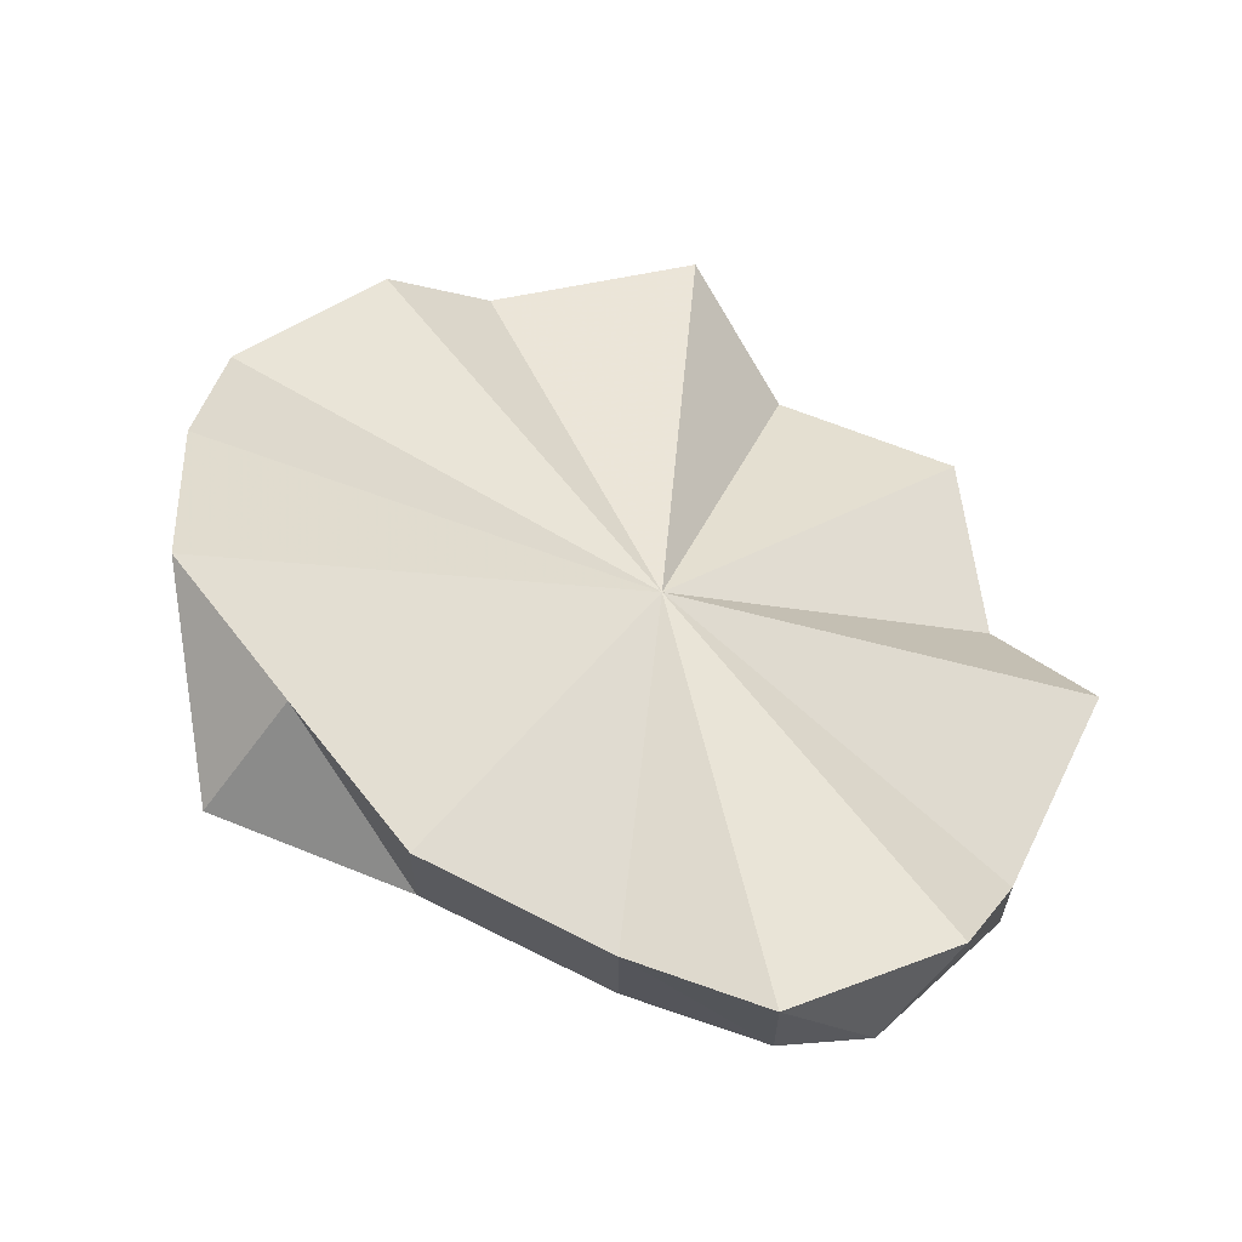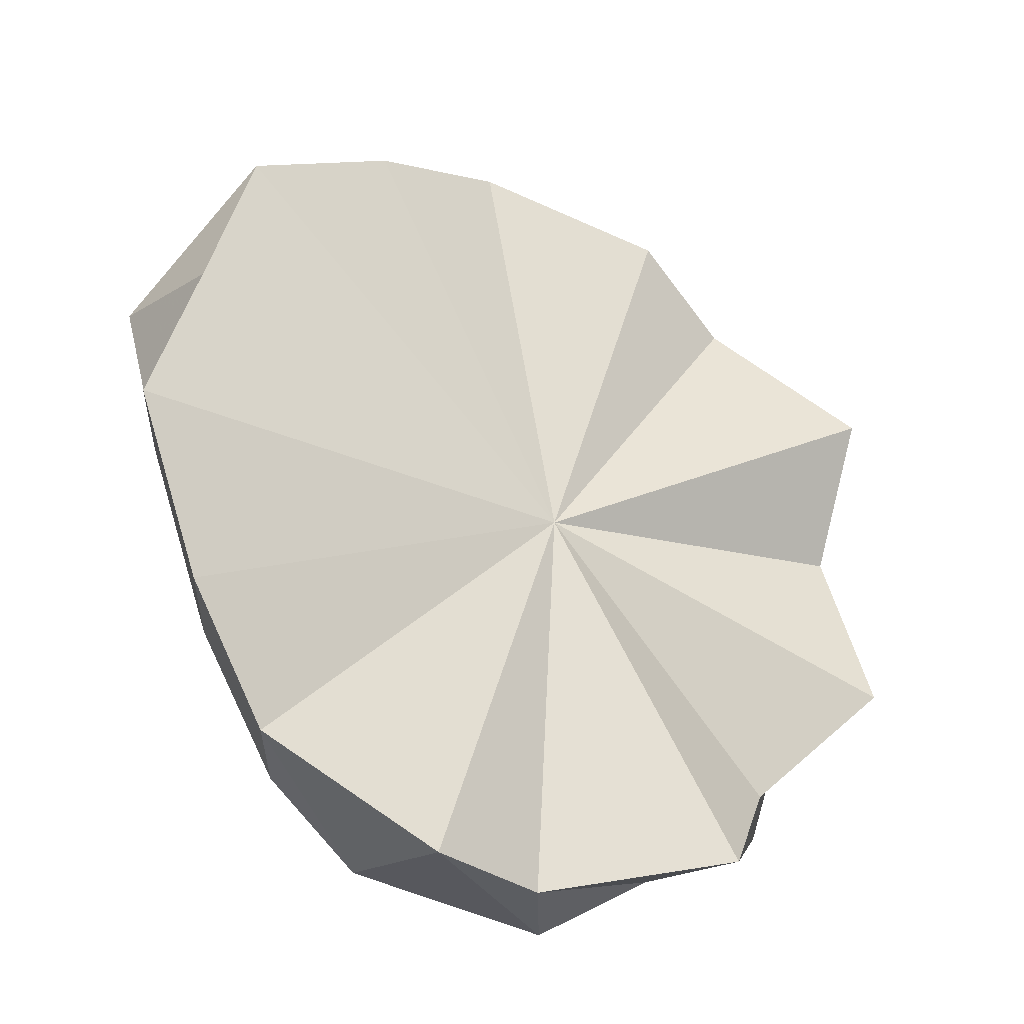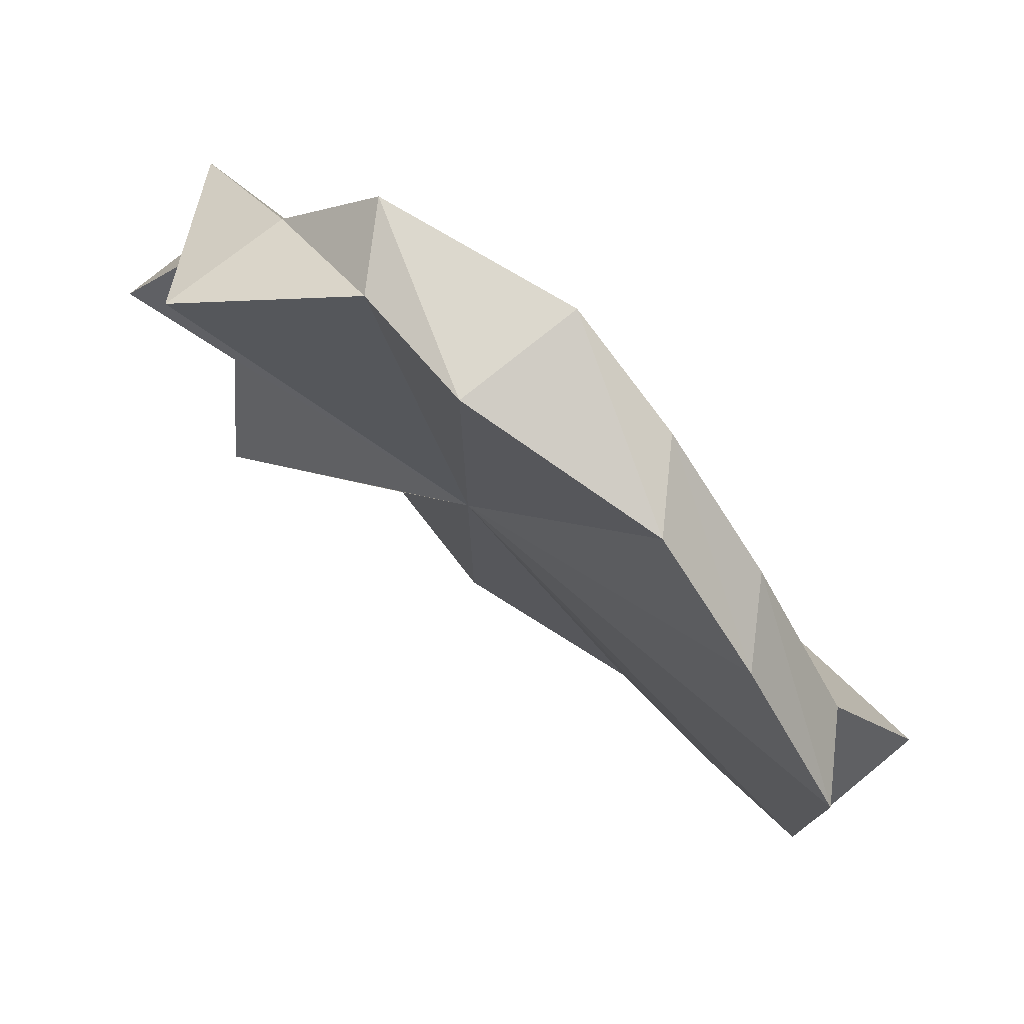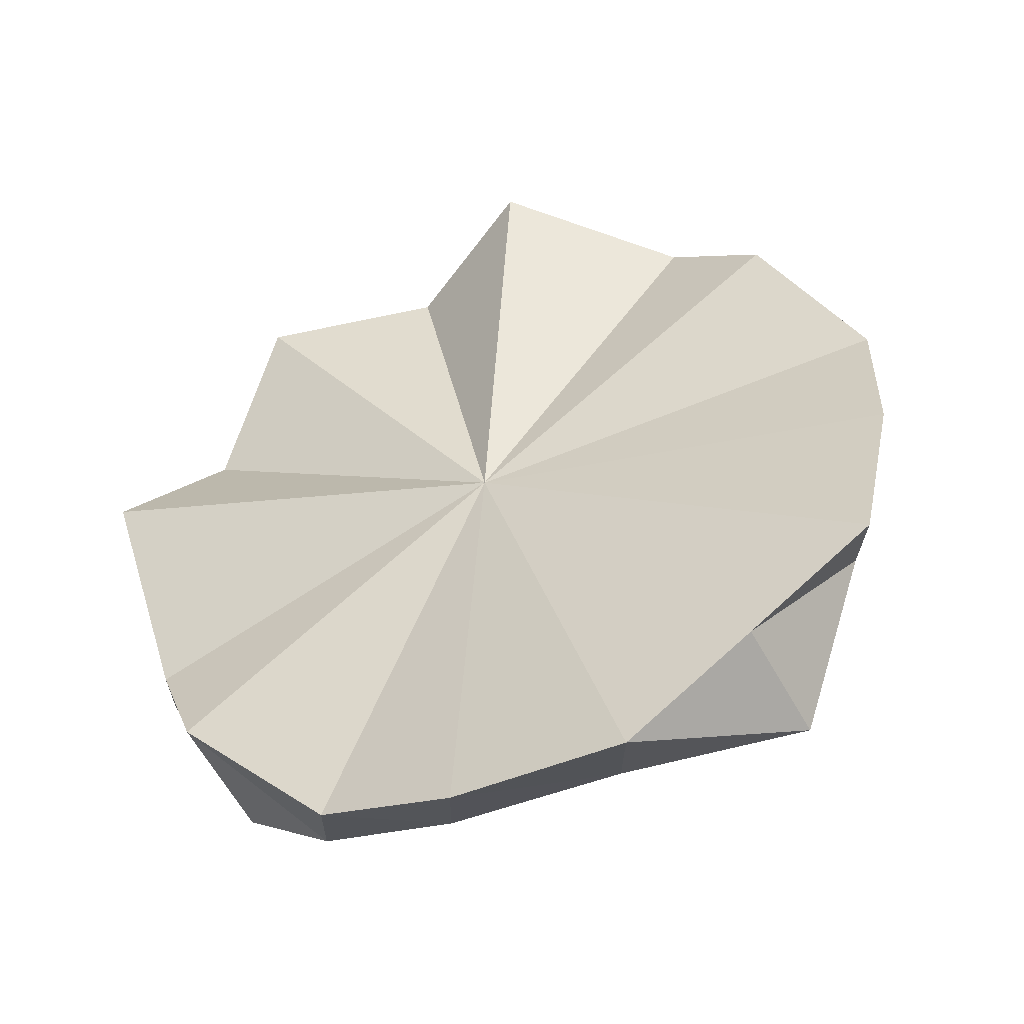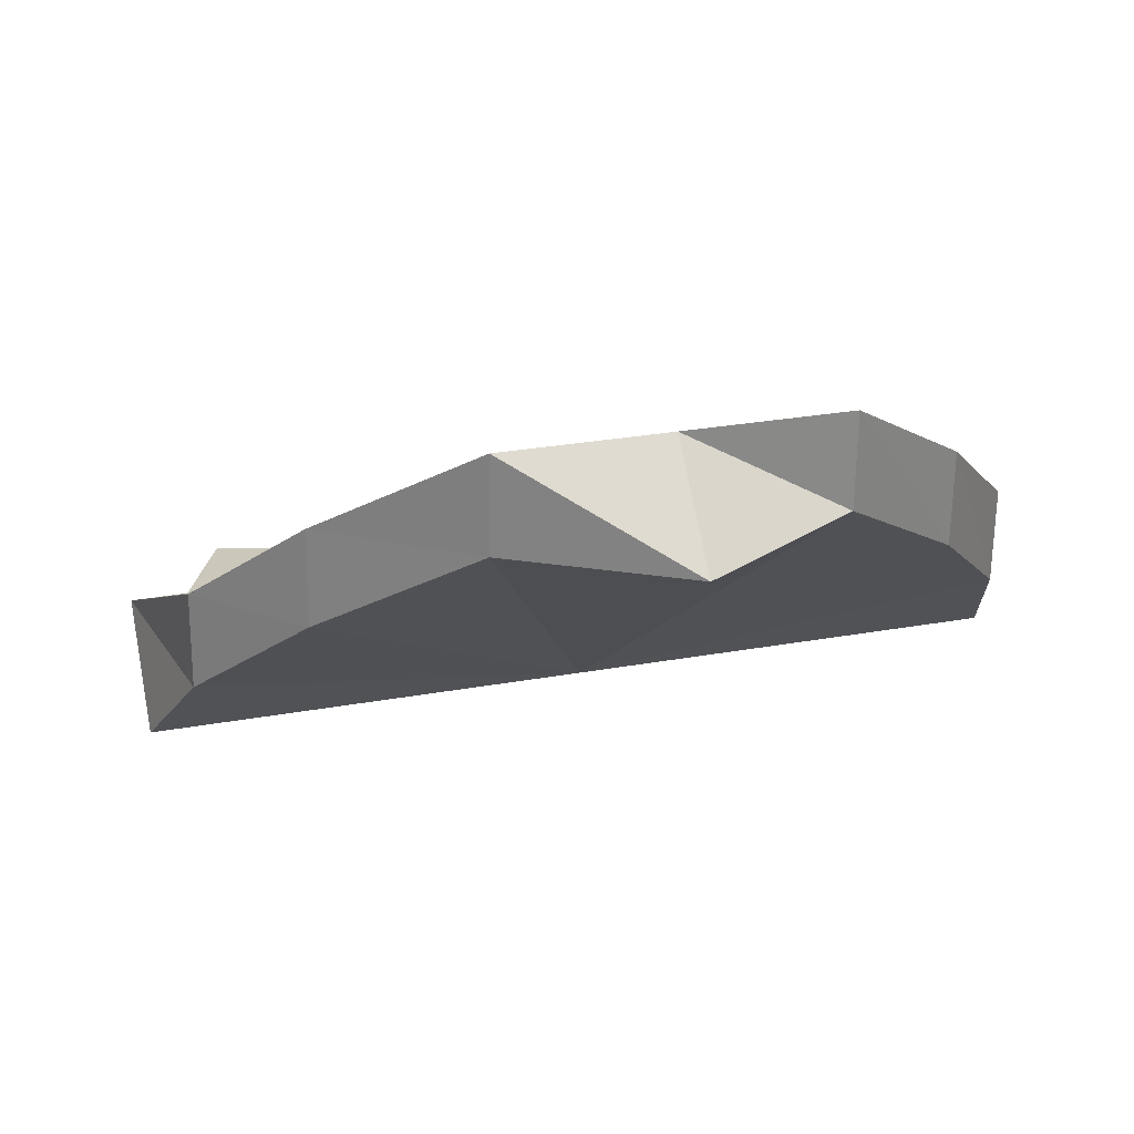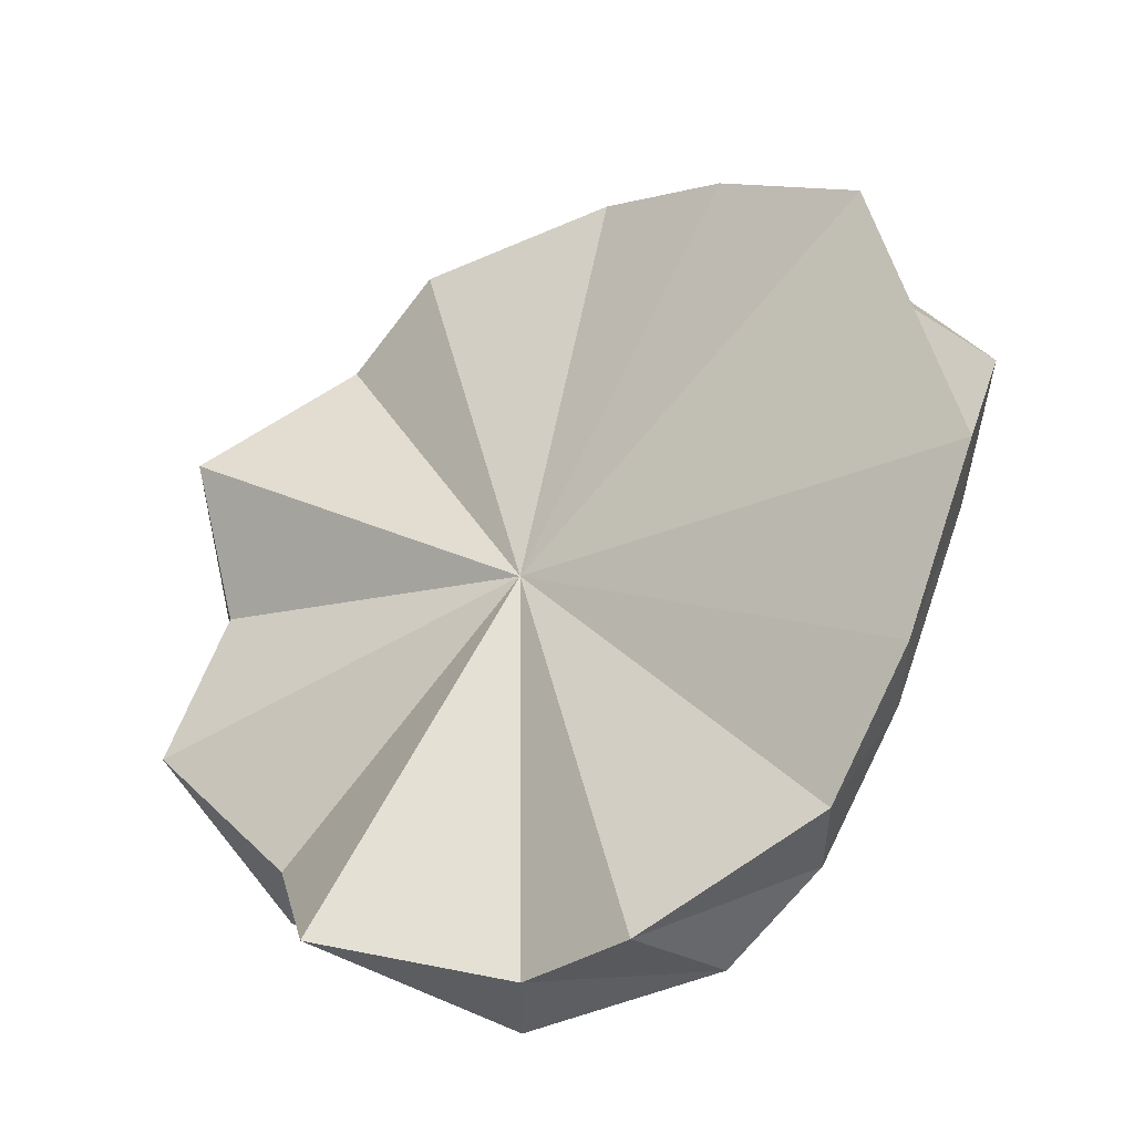
<metadata>
{"format":"obj","ext":"obj","renderer":"f3d","projection":"perspective","resolution":1024,"background":"white","views":[{"elev":64.5,"azim":-38.0,"up":"+Y"},{"elev":52.8,"azim":16.2,"up":"+Y"},{"elev":77.7,"azim":-173.6,"up":"+Z"},{"elev":66.9,"azim":-132.7,"up":"+Y"},{"elev":26.3,"azim":-106.2,"up":"+Y"},{"elev":51.3,"azim":166.1,"up":"+Y"}]}
</metadata>
<code>
o 28693
v 2231 1875 8.918
v 2231 1875 8.935
v 2231 1875 8.918
v 2231 1875 8.918
v 2231 1875 8.935
v 2231 1875 8.935
v 2231 1875 8.901
v 2231 1875 8.918
v 2231 1875 8.949
v 2231 1875 8.935
v 2231 1875 8.95
v 2231 1875 8.918
v 2231 1875 8.935
v 2231 1875 8.918
v 2231 1875 8.918
v 2231 1875 8.935
v 2231 1875 8.886
v 2231 1875 8.9
v 2231 1875 8.959
v 2231 1875 8.95
v 2231 1875 8.959
v 2231 1875 8.963
v 2231 1875 8.963
v 2231 1875 8.959
v 2231 1875 8.873
v 2231 1875 8.876
v 2231 1875 8.876
v 2231 1875 8.959
v 2231 1875 8.963
v 2231 1875 8.949
v 2231 1875 8.9
v 2231 1875 8.918
v 2231 1875 8.935
v 2231 1875 8.918
v 2231 1875 8.918
v 2231 1875 8.901
v 2231 1875 8.9
v 2231 1875 8.886
v 2231 1875 8.918
v 2231 1875 8.959
v 2231 1875 8.95
v 2231 1875 8.935
v 2231 1875 8.918
v 2231 1875 8.901
v 2231 1875 8.886
v 2231 1875 8.959
v 2231 1875 8.963
v 2231 1875 8.95
v 2231 1875 8.935
v 2231 1875 8.918
v 2231 1875 8.901
v 2231 1875 8.886
v 2231 1875 8.876
v 2231 1875 8.873
v 2231 1875 8.876
v 2231 1875 8.95
v 2231 1875 8.935
v 2231 1875 8.935
v 2231 1875 8.918
v 2231 1875 8.935
v 2231 1875 8.949
v 2231 1875 8.959
v 2231 1875 8.95
v 2231 1875 8.886
v 2231 1875 8.876
v 2231 1875 8.876
v 2231 1875 8.886
v 2231 1875 8.901
v 2231 1875 8.886
v 2231 1875 8.876
v 2231 1875 8.873
v 2231 1875 8.876
v 2231 1875 8.873
v 2231 1875 8.963
v 2231 1875 8.959
v 2231 1875 8.959
v 2231 1875 8.959
v 2231 1875 8.949
v 2231 1875 8.963
v 2231 1875 8.9
v 2231 1875 8.901
v 2231 1875 8.886
v 2231 1875 8.886
v 2231 1875 8.876
v 2231 1875 8.876
v 2231 1875 8.886
v 2231 1875 8.876
v 2231 1875 8.873
v 2231 1875 8.876
v 2231 1875 8.873
f 1 2 3
f 4 5 6
f 7 8 4
f 5 9 10
f 6 9 11
f 12 9 5
f 12 13 14
f 12 15 16
f 12 17 18
f 9 19 20
f 12 19 9
f 11 19 21
f 21 22 23
f 19 22 24
f 12 22 19
f 12 25 26
f 12 27 25
f 12 28 29
f 12 30 28
f 12 31 32
f 33 32 34
f 32 31 35
f 35 31 36
f 37 38 36
f 39 35 36
f 39 40 41
f 39 42 43
f 39 44 45
f 39 46 47
f 39 48 46
f 39 49 48
f 39 50 49
f 39 51 50
f 39 52 51
f 39 53 52
f 39 54 53
f 39 55 54
f 39 56 57
f 58 59 57
f 56 60 57
f 61 60 56
f 62 61 63
f 12 60 61
f 39 64 65
f 64 66 65
f 67 66 64
f 12 66 67
f 68 67 69
f 70 71 65
f 71 72 73
f 39 74 75
f 74 76 75
f 77 78 75
f 79 77 74
f 12 8 80
f 80 8 81
f 12 80 82
f 82 80 83
f 12 82 84
f 84 82 85
f 86 80 7
f 87 82 86
f 88 84 87
f 89 90 88

</code>
